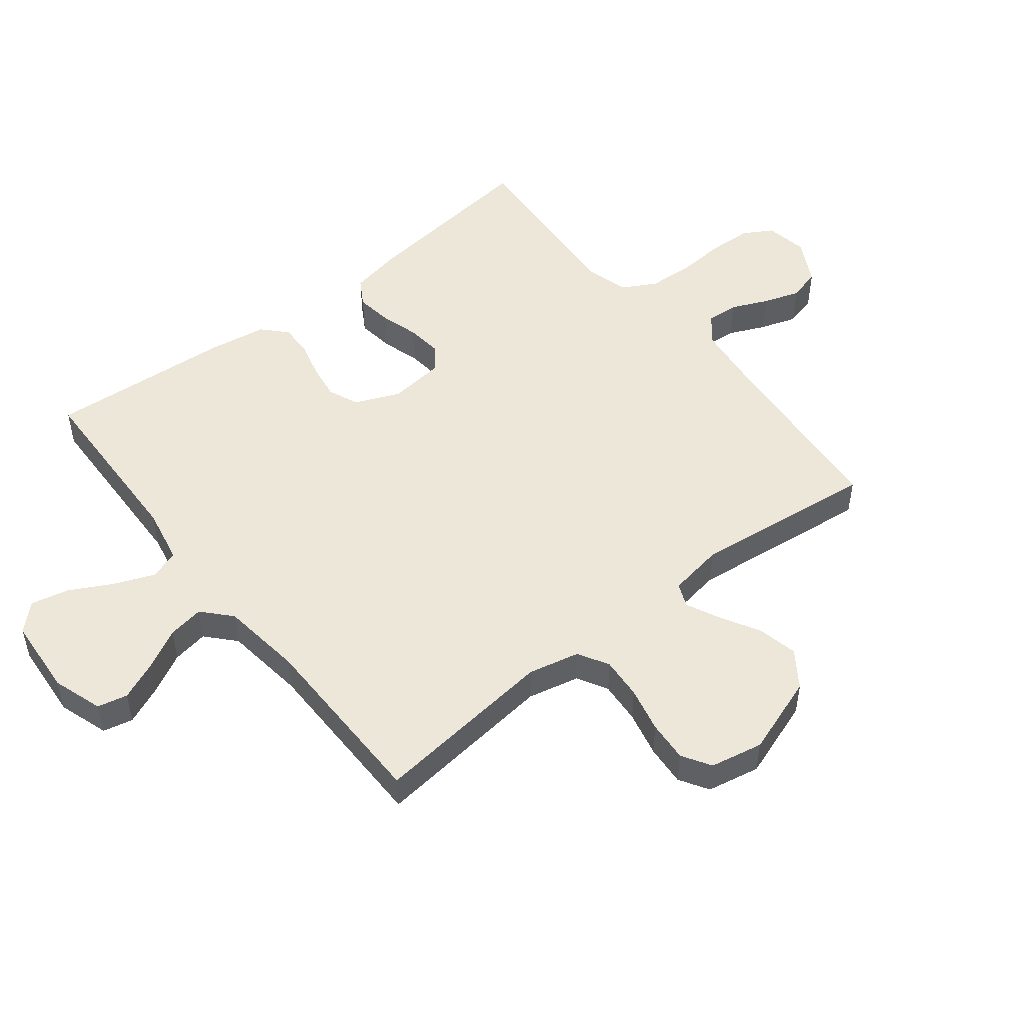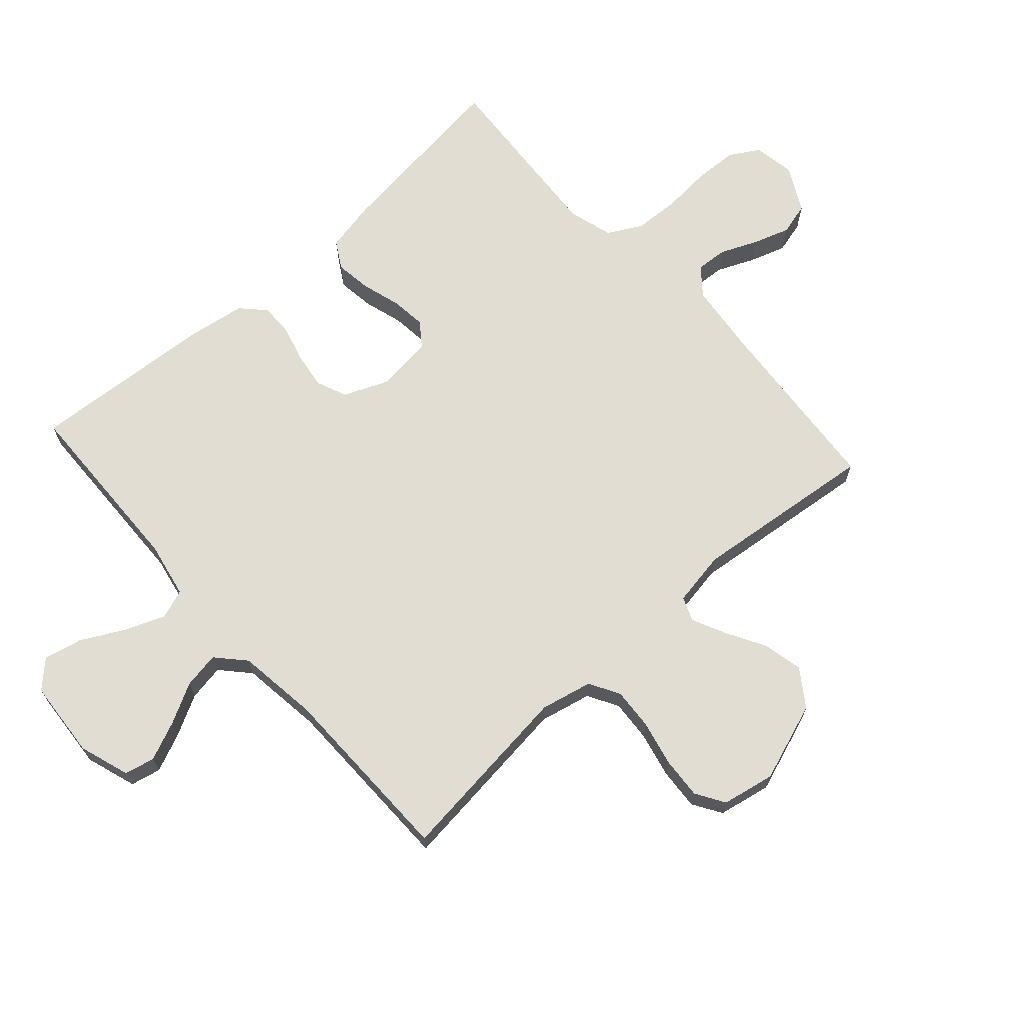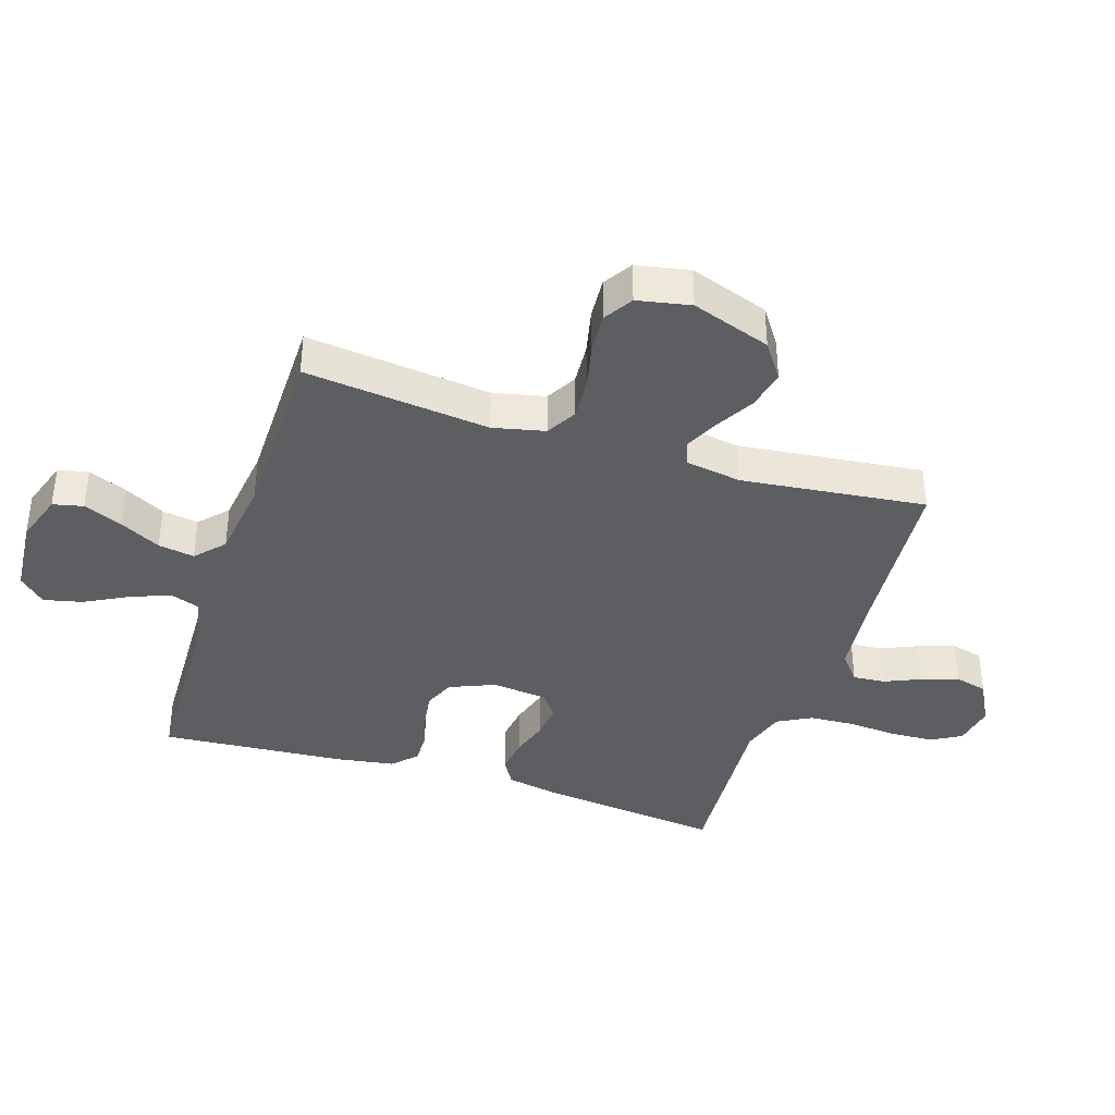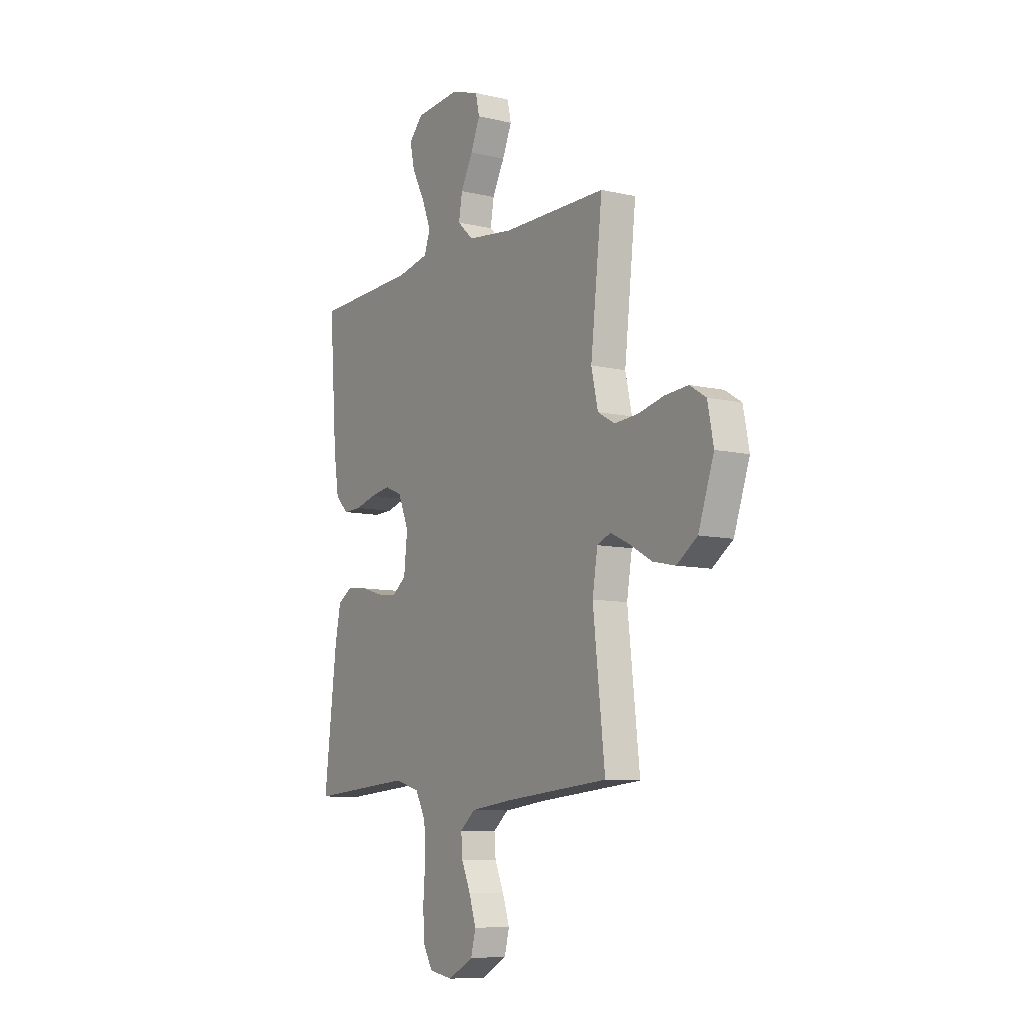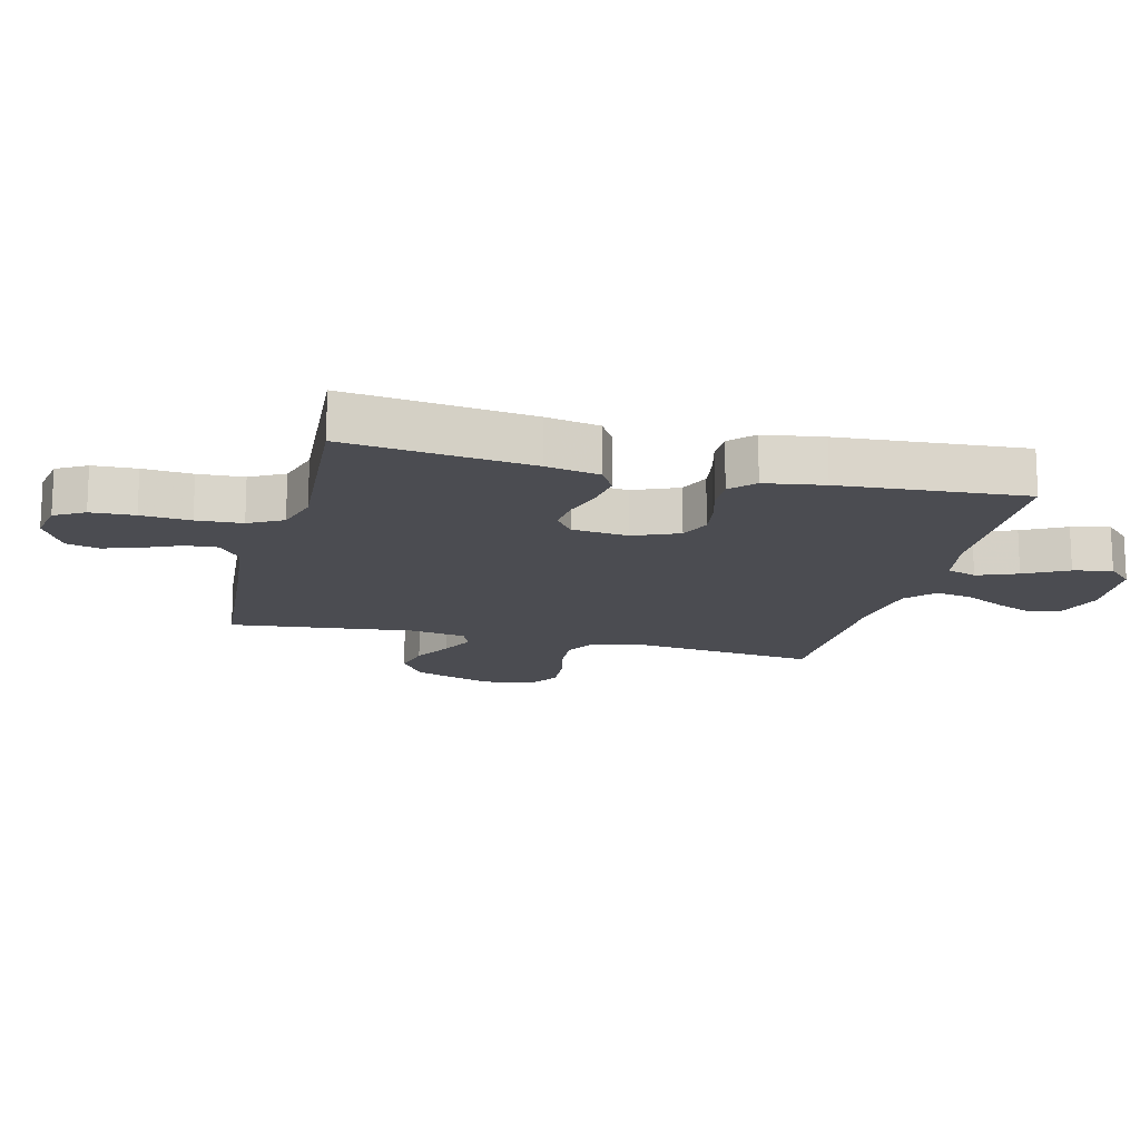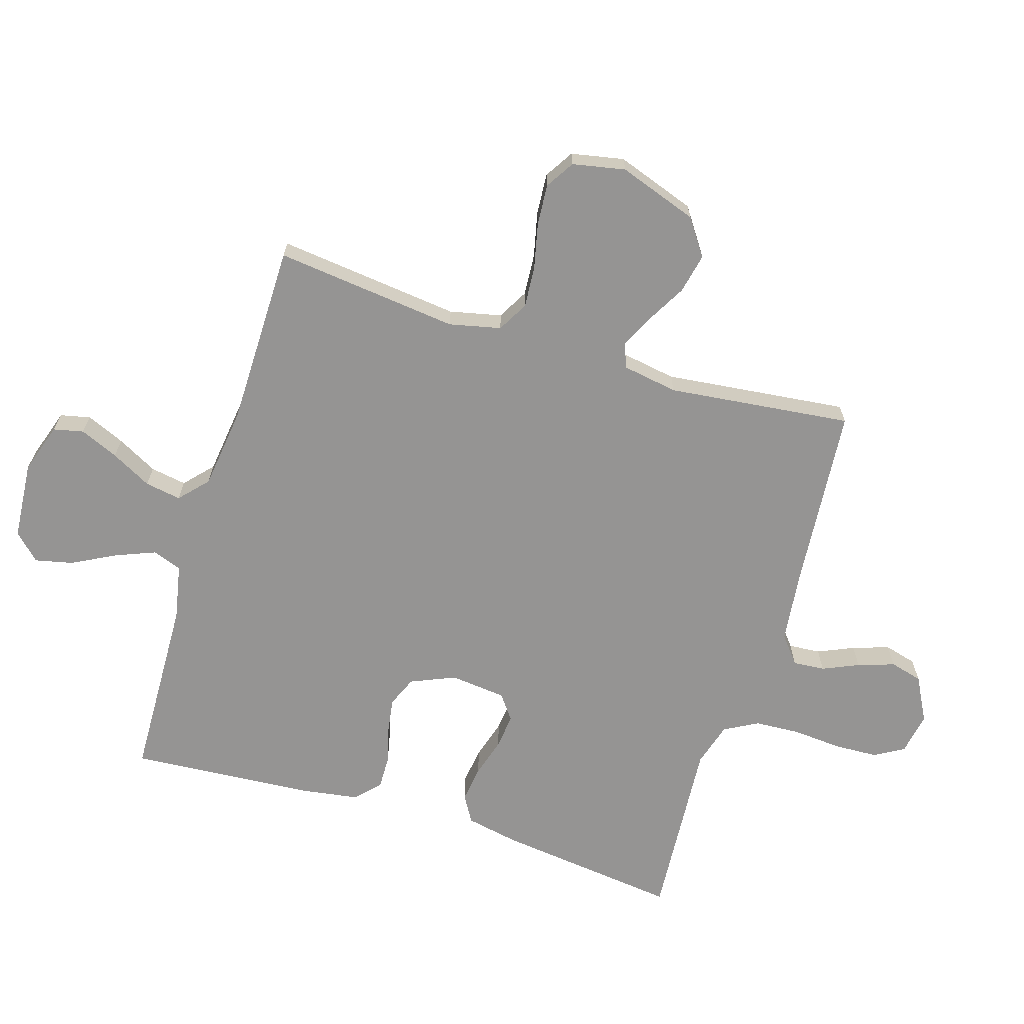
<metadata>
{"format":"obj","ext":"obj","renderer":"f3d","projection":"perspective","resolution":1024,"background":"white","views":[{"elev":50.2,"azim":51.7,"up":"+Y"},{"elev":68.2,"azim":48.0,"up":"+Y"},{"elev":-38.1,"azim":72.1,"up":"+Y"},{"elev":-9.0,"azim":58.2,"up":"+Z"},{"elev":-15.5,"azim":-104.2,"up":"+Y"},{"elev":-67.2,"azim":72.8,"up":"+Y"}]}
</metadata>
<code>
v 0.5 0.07 -0.5
v 0.2 0.07 -0.526
v 0.081 0.07 -0.54
v 0.037 0.07 -0.576
v 0.041 0.07 -0.628
v 0.067 0.07 -0.687
v 0.087 0.07 -0.747
v 0.073 0.07 -0.8
v 0 0.07 -0.839
v -0.069 0.07 -0.827
v -0.097 0.07 -0.779
v -0.1 0.07 -0.708
v -0.094 0.07 -0.628
v -0.098 0.07 -0.554
v -0.128 0.07 -0.499
v -0.2 0.07 -0.478
v -0.5 0.07 -0.5
v -0.464 0.07 -0.2
v -0.447 0.07 -0.114
v -0.403 0.07 -0.088
v -0.343 0.07 -0.096
v -0.279 0.07 -0.115
v -0.222 0.07 -0.121
v -0.182 0.07 -0.091
v -0.172 0.07 0
v -0.203 0.07 0.073
v -0.253 0.07 0.094
v -0.312 0.07 0.085
v -0.372 0.07 0.069
v -0.425 0.07 0.068
v -0.463 0.07 0.104
v -0.478 0.07 0.2
v -0.5 0.07 0.5
v -0.2 0.07 0.51
v -0.109 0.07 0.528
v -0.092 0.07 0.576
v -0.118 0.07 0.641
v -0.155 0.07 0.711
v -0.169 0.07 0.773
v -0.128 0.07 0.815
v 0 0.07 0.825
v 0.082 0.07 0.798
v 0.093 0.07 0.749
v 0.066 0.07 0.686
v 0.031 0.07 0.62
v 0.021 0.07 0.561
v 0.067 0.07 0.519
v 0.2 0.07 0.502
v 0.5 0.07 0.5
v 0.466 0.07 0.2
v 0.485 0.07 0.116
v 0.535 0.07 0.088
v 0.603 0.07 0.093
v 0.677 0.07 0.11
v 0.744 0.07 0.115
v 0.791 0.07 0.086
v 0.808 0.07 0
v 0.763 0.07 -0.129
v 0.704 0.07 -0.17
v 0.639 0.07 -0.156
v 0.575 0.07 -0.12
v 0.52 0.07 -0.094
v 0.481 0.07 -0.11
v 0.466 0.07 -0.2
v 0.5 0 -0.5
v 0.2 0 -0.526
v 0.081 0 -0.54
v 0.037 0 -0.576
v 0.041 0 -0.628
v 0.067 0 -0.687
v 0.087 0 -0.747
v 0.073 0 -0.8
v 0 0 -0.839
v -0.069 0 -0.827
v -0.097 0 -0.779
v -0.1 0 -0.708
v -0.094 0 -0.628
v -0.098 0 -0.554
v -0.128 0 -0.499
v -0.2 0 -0.478
v -0.5 0 -0.5
v -0.464 0 -0.2
v -0.447 0 -0.114
v -0.403 0 -0.088
v -0.343 0 -0.096
v -0.279 0 -0.115
v -0.222 0 -0.121
v -0.182 0 -0.091
v -0.172 0 0
v -0.203 0 0.073
v -0.253 0 0.094
v -0.312 0 0.085
v -0.372 0 0.069
v -0.425 0 0.068
v -0.463 0 0.104
v -0.478 0 0.2
v -0.5 0 0.5
v -0.2 0 0.51
v -0.109 0 0.528
v -0.092 0 0.576
v -0.118 0 0.641
v -0.155 0 0.711
v -0.169 0 0.773
v -0.128 0 0.815
v 0 0 0.825
v 0.082 0 0.798
v 0.093 0 0.749
v 0.066 0 0.686
v 0.031 0 0.62
v 0.021 0 0.561
v 0.067 0 0.519
v 0.2 0 0.502
v 0.5 0 0.5
v 0.466 0 0.2
v 0.485 0 0.116
v 0.535 0 0.088
v 0.603 0 0.093
v 0.677 0 0.11
v 0.744 0 0.115
v 0.791 0 0.086
v 0.808 0 0
v 0.763 0 -0.129
v 0.704 0 -0.17
v 0.639 0 -0.156
v 0.575 0 -0.12
v 0.52 0 -0.094
v 0.481 0 -0.11
v 0.466 0 -0.2
f 59 60 61
f 58 59 61
f 57 58 61
f 56 57 61
f 55 56 61
f 54 55 61
f 53 54 61
f 52 53 61 62
f 51 52 62 63
f 48 49 50
f 51 63 64
f 50 51 64
f 48 50 64
f 47 48 64
f 43 44 45
f 42 43 45
f 41 42 45
f 40 41 45
f 39 40 45
f 38 39 45
f 37 38 45
f 36 37 45 46
f 64 1 2
f 47 64 2
f 46 47 2
f 36 46 2
f 35 36 2
f 32 33 34
f 31 32 34
f 30 31 34
f 29 30 34
f 28 29 34
f 20 21 22
f 19 20 22
f 18 19 22
f 17 18 22
f 16 17 22
f 15 16 22 23
f 14 15 23 24
f 11 12 13
f 10 11 13
f 9 10 13
f 8 9 13
f 7 8 13
f 6 7 13
f 5 6 13
f 4 5 13 14
f 14 24 25
f 4 14 25
f 3 4 25
f 27 28 34 35
f 26 27 35
f 25 26 35
f 3 25 35
f 2 3 35
f 125 124 123
f 125 123 122
f 125 122 121
f 125 121 120
f 125 120 119
f 125 119 118
f 125 118 117
f 126 125 117 116
f 127 126 116 115
f 114 113 112
f 128 127 115
f 128 115 114
f 128 114 112
f 128 112 111
f 109 108 107
f 109 107 106
f 109 106 105
f 109 105 104
f 109 104 103
f 109 103 102
f 109 102 101
f 110 109 101 100
f 66 65 128
f 66 128 111
f 66 111 110
f 66 110 100
f 66 100 99
f 98 97 96
f 98 96 95
f 98 95 94
f 98 94 93
f 98 93 92
f 86 85 84
f 86 84 83
f 86 83 82
f 86 82 81
f 86 81 80
f 87 86 80 79
f 88 87 79 78
f 77 76 75
f 77 75 74
f 77 74 73
f 77 73 72
f 77 72 71
f 77 71 70
f 77 70 69
f 78 77 69 68
f 89 88 78
f 89 78 68
f 89 68 67
f 99 98 92 91
f 99 91 90
f 99 90 89
f 99 89 67
f 99 67 66
f 1 65 66 2
f 2 66 67 3
f 3 67 68 4
f 4 68 69 5
f 5 69 70 6
f 6 70 71 7
f 7 71 72 8
f 8 72 73 9
f 9 73 74 10
f 10 74 75 11
f 11 75 76 12
f 12 76 77 13
f 13 77 78 14
f 14 78 79 15
f 15 79 80 16
f 16 80 81 17
f 17 81 82 18
f 18 82 83 19
f 19 83 84 20
f 20 84 85 21
f 21 85 86 22
f 22 86 87 23
f 23 87 88 24
f 24 88 89 25
f 25 89 90 26
f 26 90 91 27
f 27 91 92 28
f 28 92 93 29
f 29 93 94 30
f 30 94 95 31
f 31 95 96 32
f 32 96 97 33
f 33 97 98 34
f 34 98 99 35
f 35 99 100 36
f 36 100 101 37
f 37 101 102 38
f 38 102 103 39
f 39 103 104 40
f 40 104 105 41
f 41 105 106 42
f 42 106 107 43
f 43 107 108 44
f 44 108 109 45
f 45 109 110 46
f 46 110 111 47
f 47 111 112 48
f 48 112 113 49
f 49 113 114 50
f 50 114 115 51
f 51 115 116 52
f 52 116 117 53
f 53 117 118 54
f 54 118 119 55
f 55 119 120 56
f 56 120 121 57
f 57 121 122 58
f 58 122 123 59
f 59 123 124 60
f 60 124 125 61
f 61 125 126 62
f 62 126 127 63
f 63 127 128 64
f 64 128 65 1

</code>
